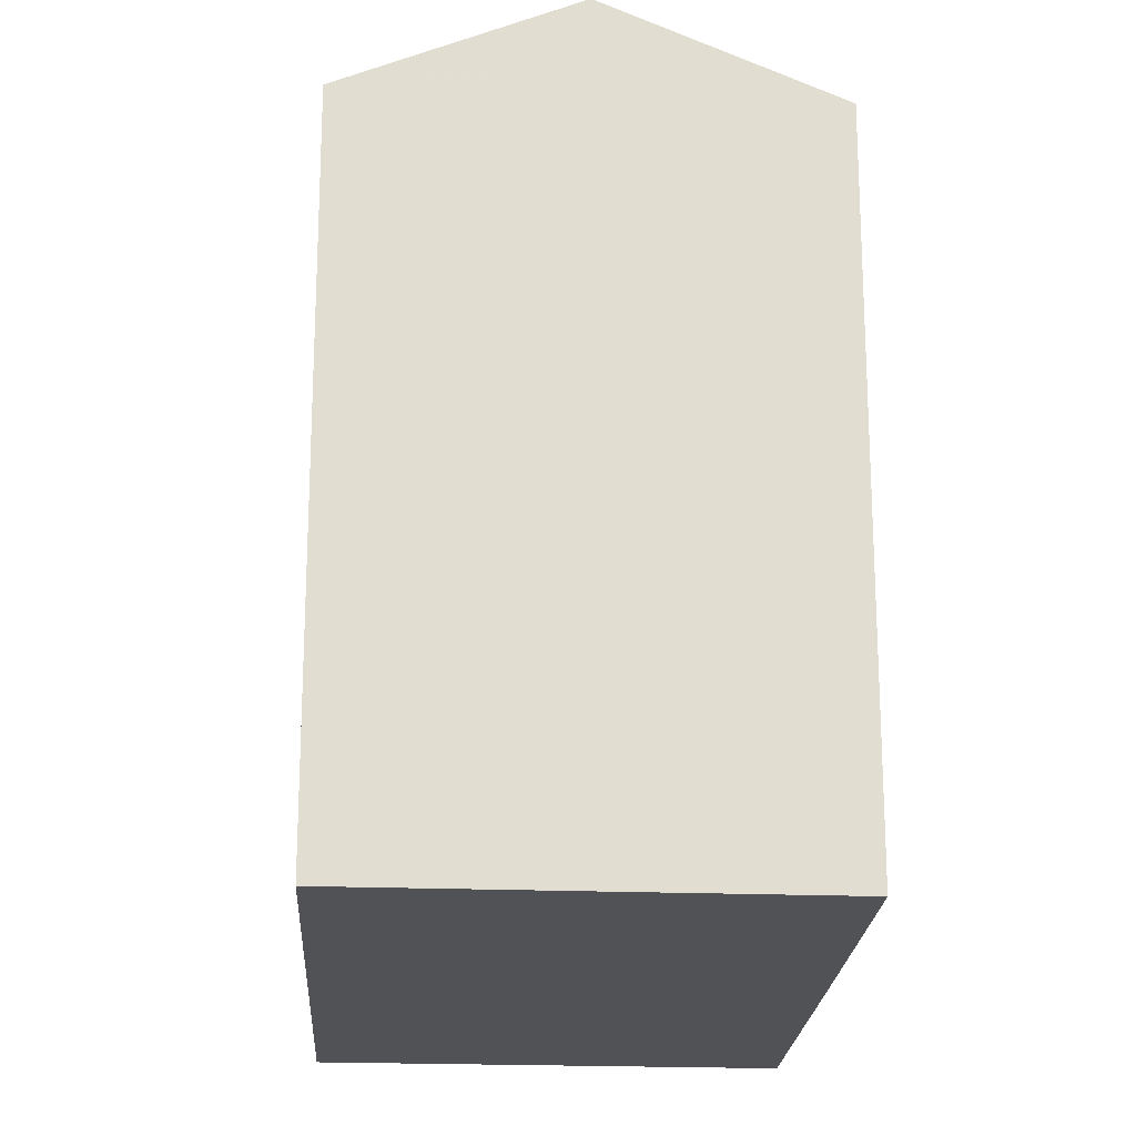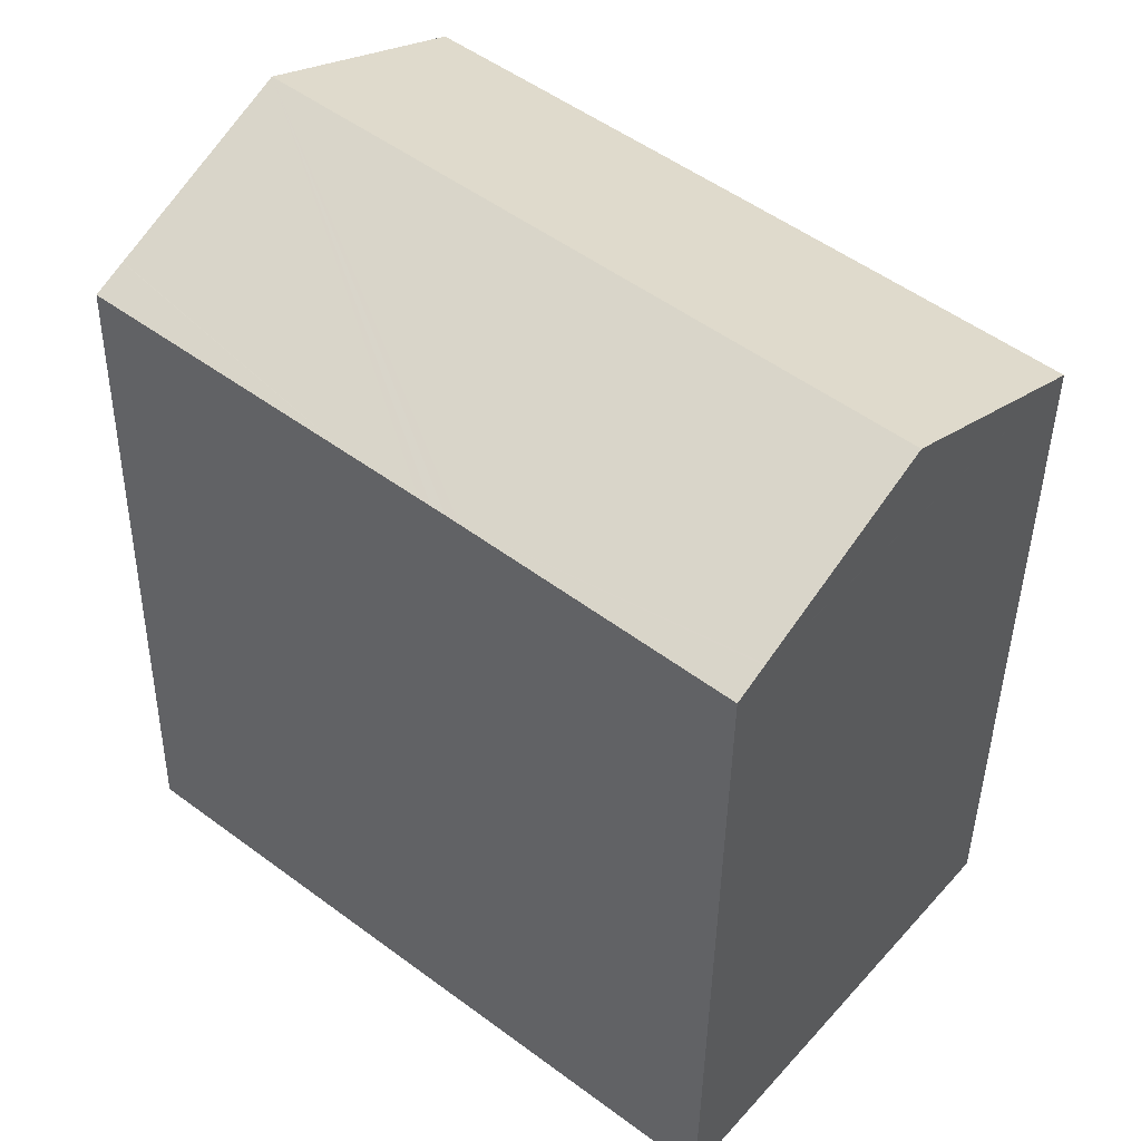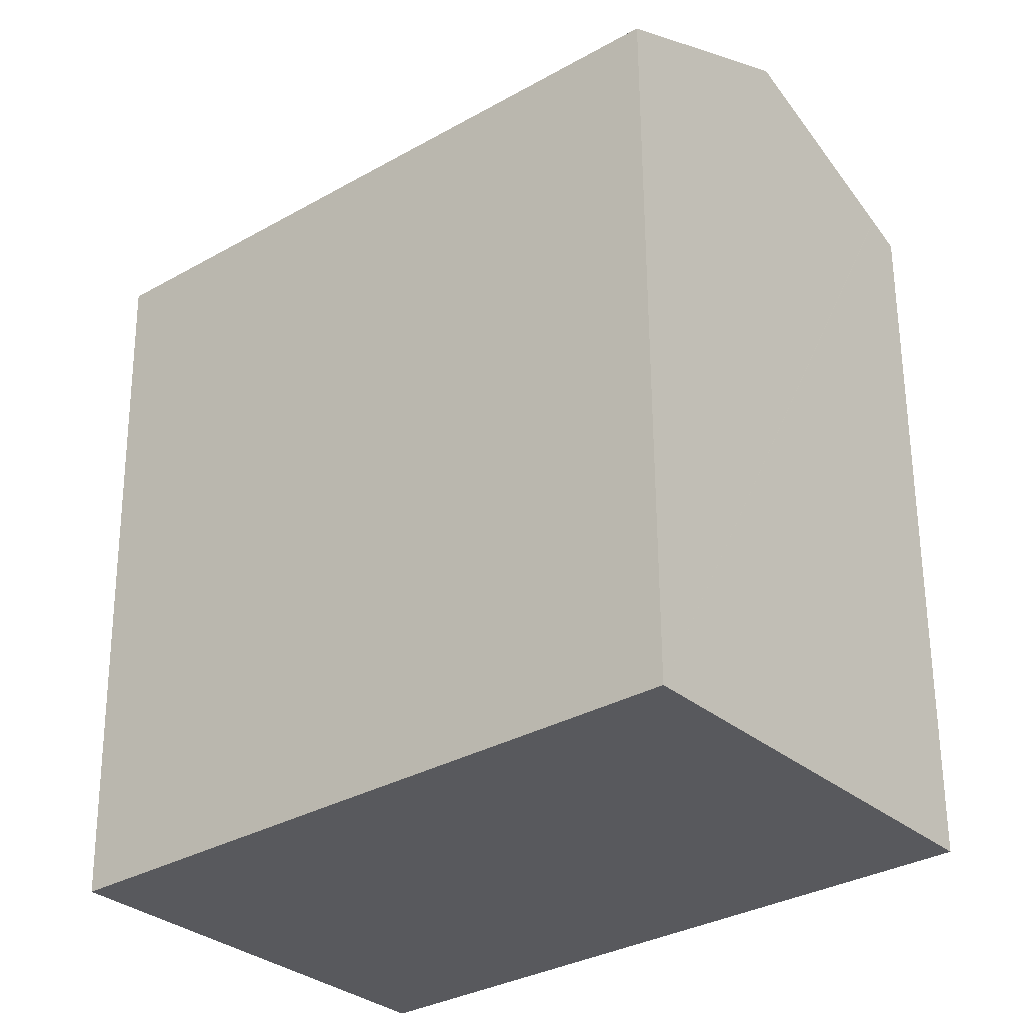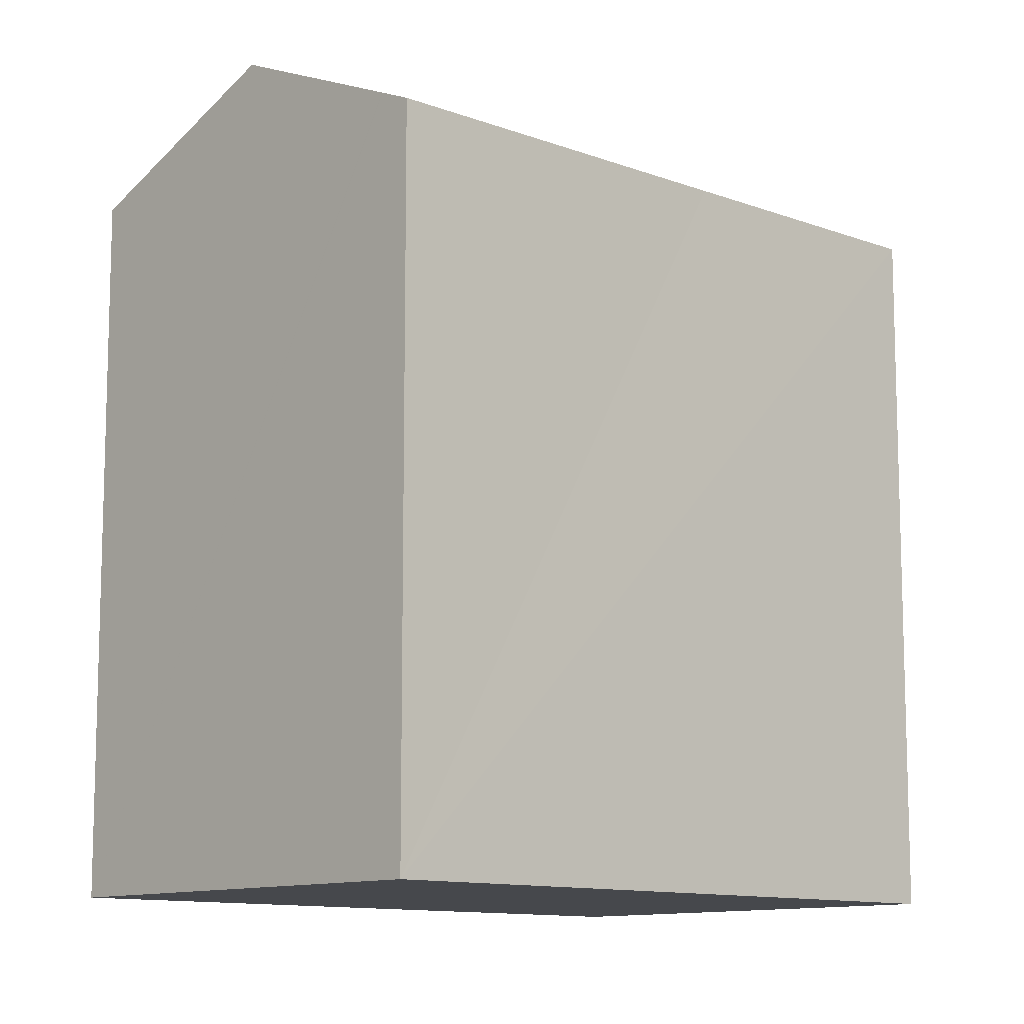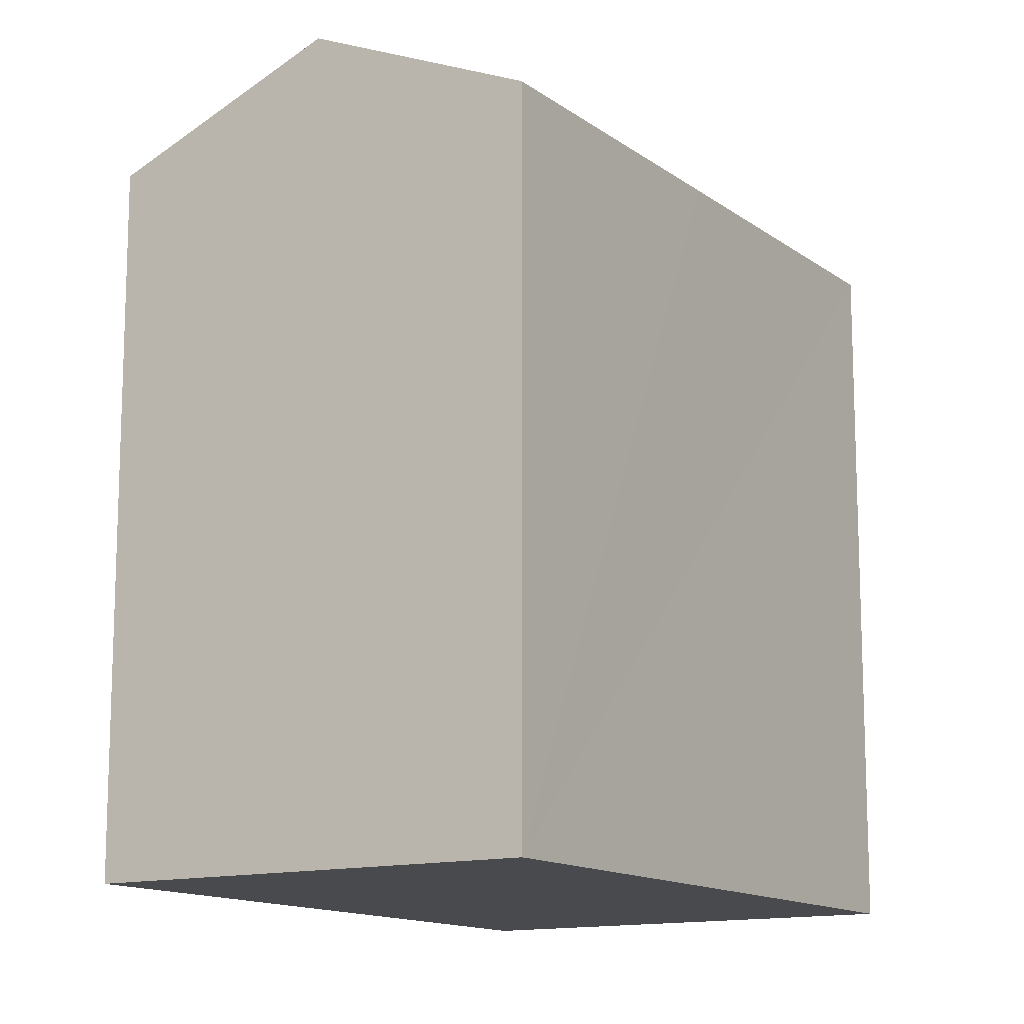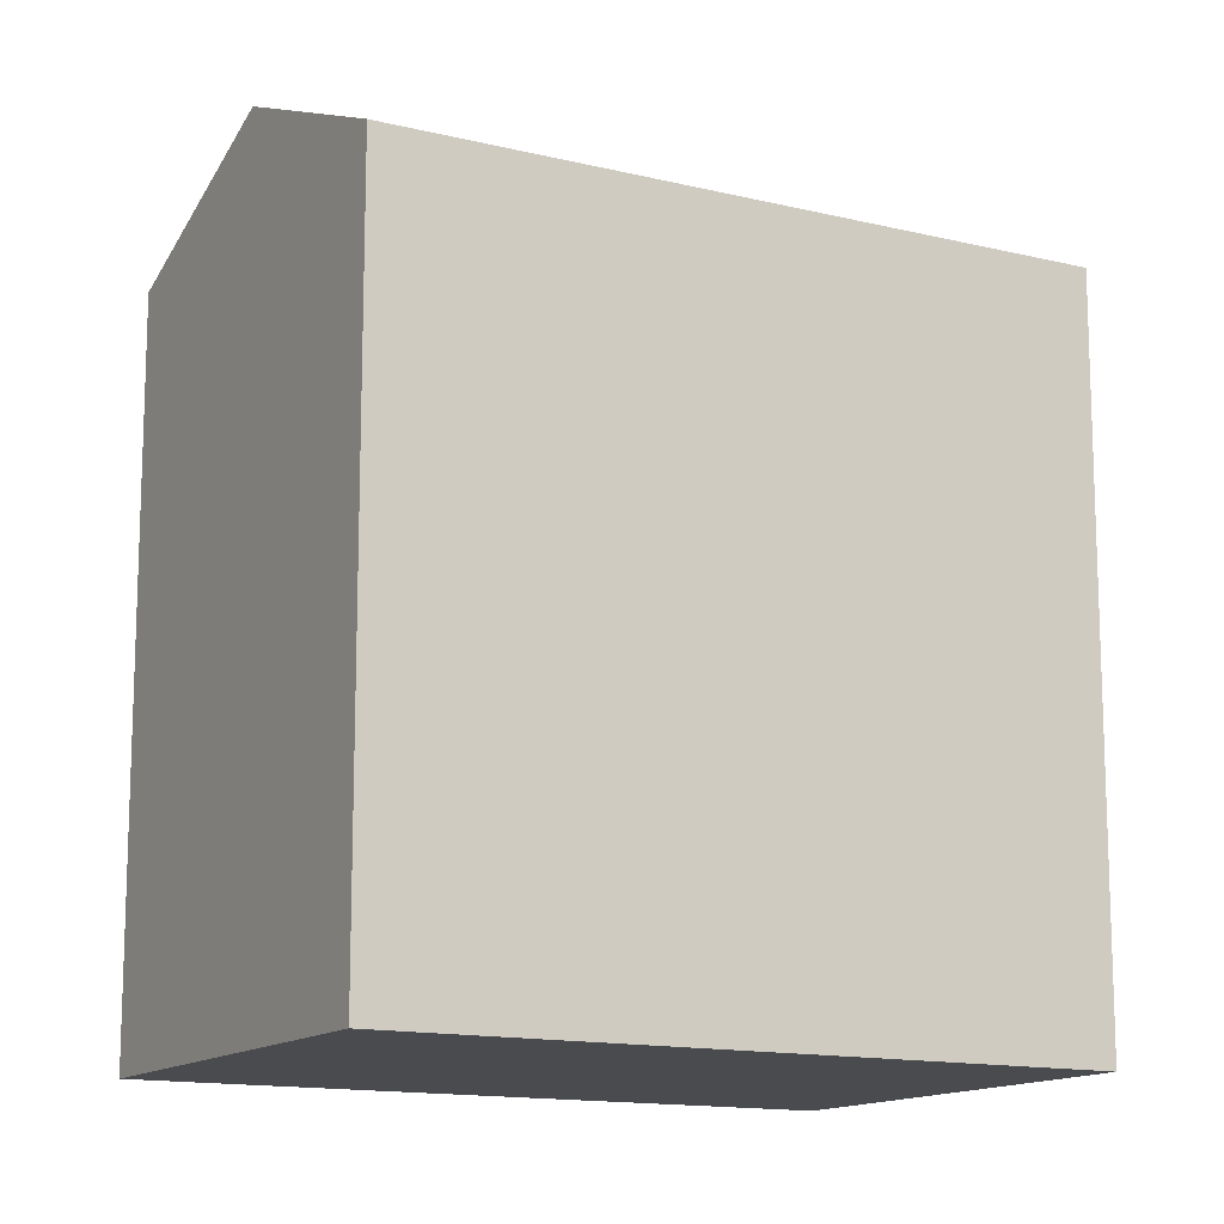
<metadata>
{"format":"obj","ext":"obj","renderer":"f3d","projection":"perspective","resolution":1024,"background":"white","views":[{"elev":-20.8,"azim":-133.0,"up":"+Y"},{"elev":-41.3,"azim":179.2,"up":"+Z"},{"elev":59.8,"azim":-0.4,"up":"+Z"},{"elev":-11.1,"azim":97.4,"up":"+Y"},{"elev":-13.4,"azim":-97.2,"up":"+Y"},{"elev":-13.7,"azim":111.4,"up":"+Y"}]}
</metadata>
<code>
v  16.85 19.77 -2.759
v  22.53 20.16 3.157
v  23.13 19.76 2.42
v  22.52 20.16 3.169
v  16.76 19.77 -2.834
v  7.526 20.15 -9.302
v  14.18 19.78 -4.96
v  8.119 19.76 -10.04
v  7.5 20.17 -9.269
v  4.058 22.43 -5.015
v  19.06 22.43 7.44
v  14.51 19.78 -4.687
v  14.84 19.78 -4.418
v  15.13 19.78 -4.178
v  20.2 21.69 6.037
v  0 19.77 1.21e-15
v  7.244 19.76 6.037
v  15 19.76 12.46
v  8.119 6.145e-16 -10.04
v  0 0 0
v  7.526 5.696e-16 -9.302
v  7.5 5.676e-16 -9.269
v  4.058 3.071e-16 -5.015
v  15 -7.632e-16 12.46
v  7.244 -3.697e-16 6.037
v  22.53 -1.933e-16 3.157
v  23.13 -1.482e-16 2.42
v  19.06 -4.556e-16 7.44
v  20.2 -3.697e-16 6.037
v  22.52 -1.94e-16 3.169
v  16.85 1.689e-16 -2.759
v  16.76 1.735e-16 -2.834
v  15.13 2.558e-16 -4.178
v  14.84 2.705e-16 -4.418
v  14.51 2.87e-16 -4.687
v  14.18 3.037e-16 -4.96
g defaultobject
f 1 2 3
f 1 4 2
f 4 1 5
f 6 7 8
f 7 6 9
f 7 9 10
f 7 10 11
f 7 11 12
f 12 11 13
f 13 11 14
f 14 11 5
f 5 11 15
f 5 15 4
f 16 11 10
f 11 16 17
f 11 17 18
f 9 16 10
f 16 9 6
f 16 6 8
f 16 8 19
f 16 19 20
f 20 19 21
f 20 21 22
f 20 22 23
f 20 17 16
f 17 20 18
f 18 20 24
f 24 20 25
f 24 11 18
f 11 24 15
f 15 24 4
f 4 24 2
f 2 24 3
f 3 24 26
f 3 26 27
f 26 24 28
f 26 28 29
f 26 29 30
f 27 1 3
f 1 27 5
f 5 27 14
f 14 27 13
f 13 27 12
f 12 27 7
f 7 27 8
f 8 27 19
f 19 27 31
f 19 31 32
f 19 32 33
f 19 33 34
f 19 34 35
f 19 35 36
f 26 31 27
f 31 26 30
f 31 30 29
f 31 29 28
f 31 28 24
f 31 24 25
f 31 25 32
f 32 25 33
f 33 25 34
f 34 25 35
f 35 25 36
f 36 25 19
f 19 25 22
f 22 25 23
f 23 25 20
f 19 22 21

</code>
